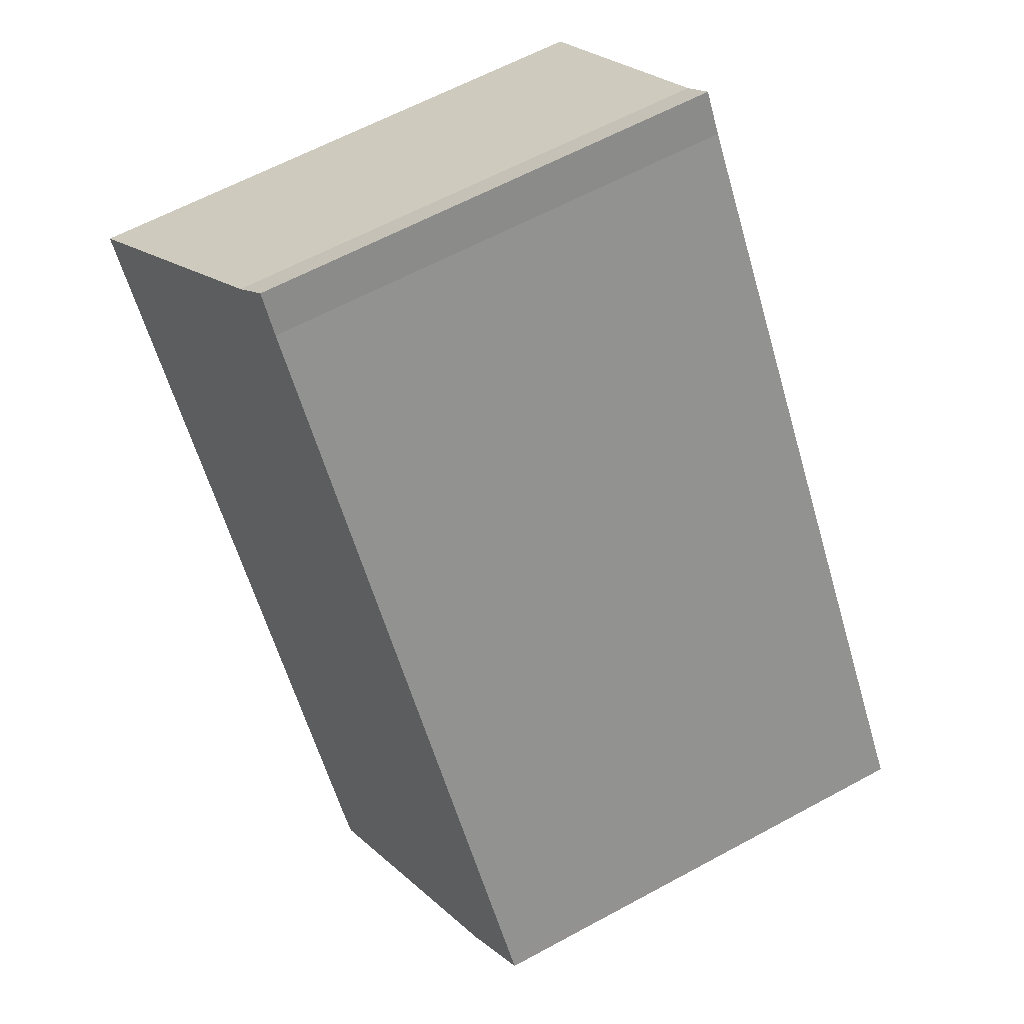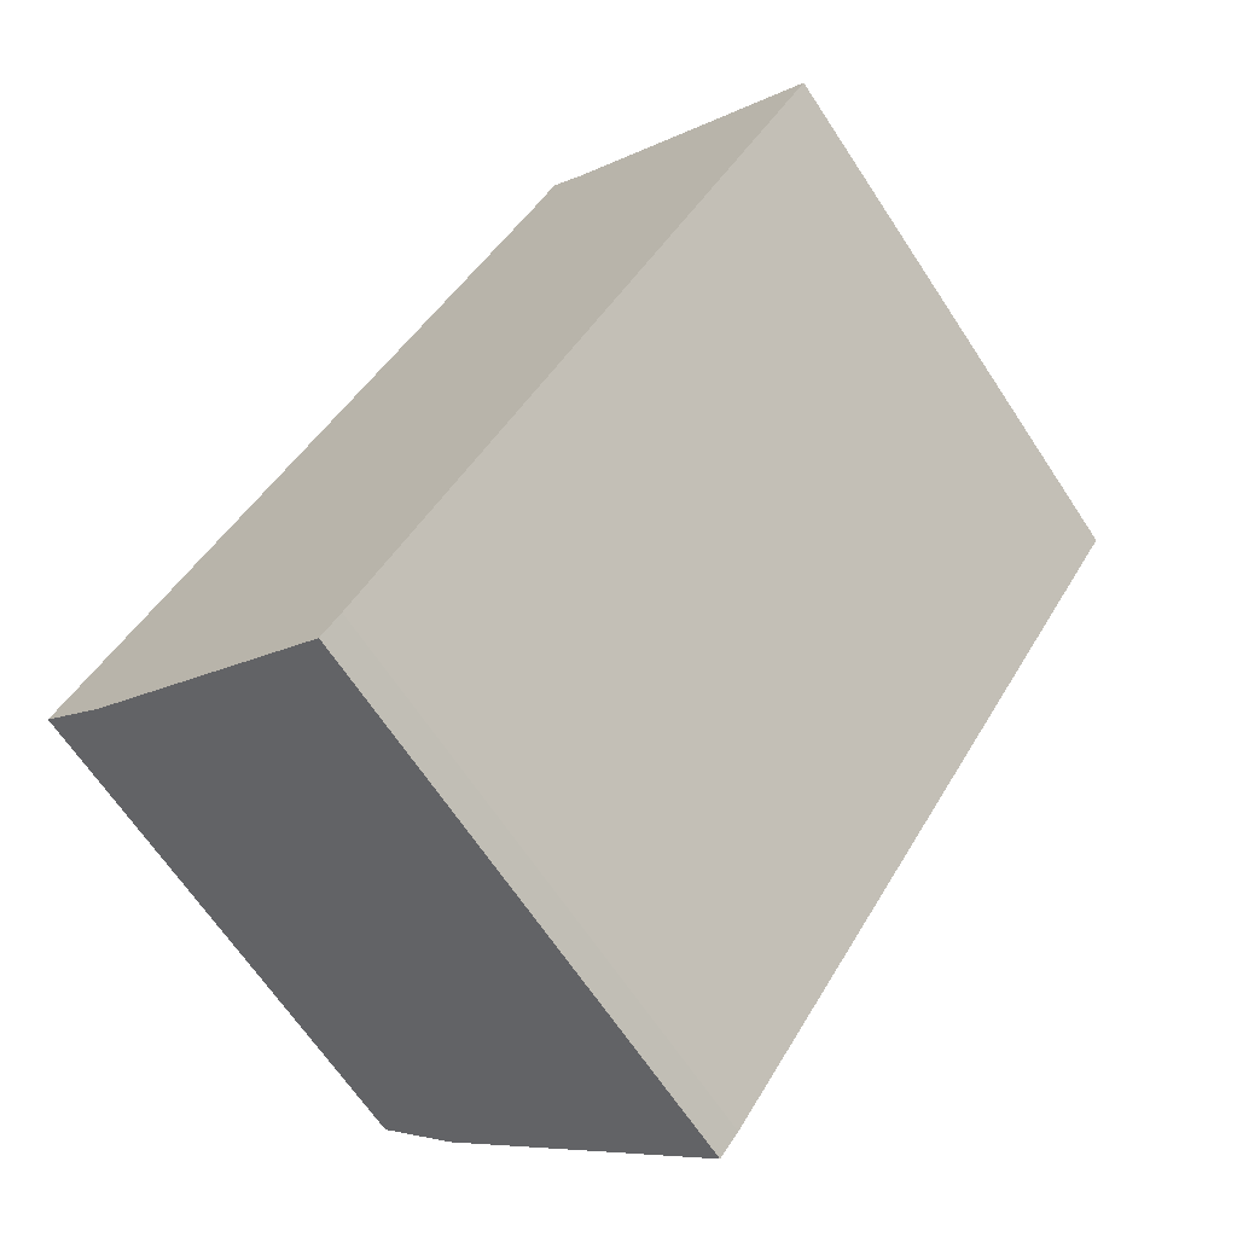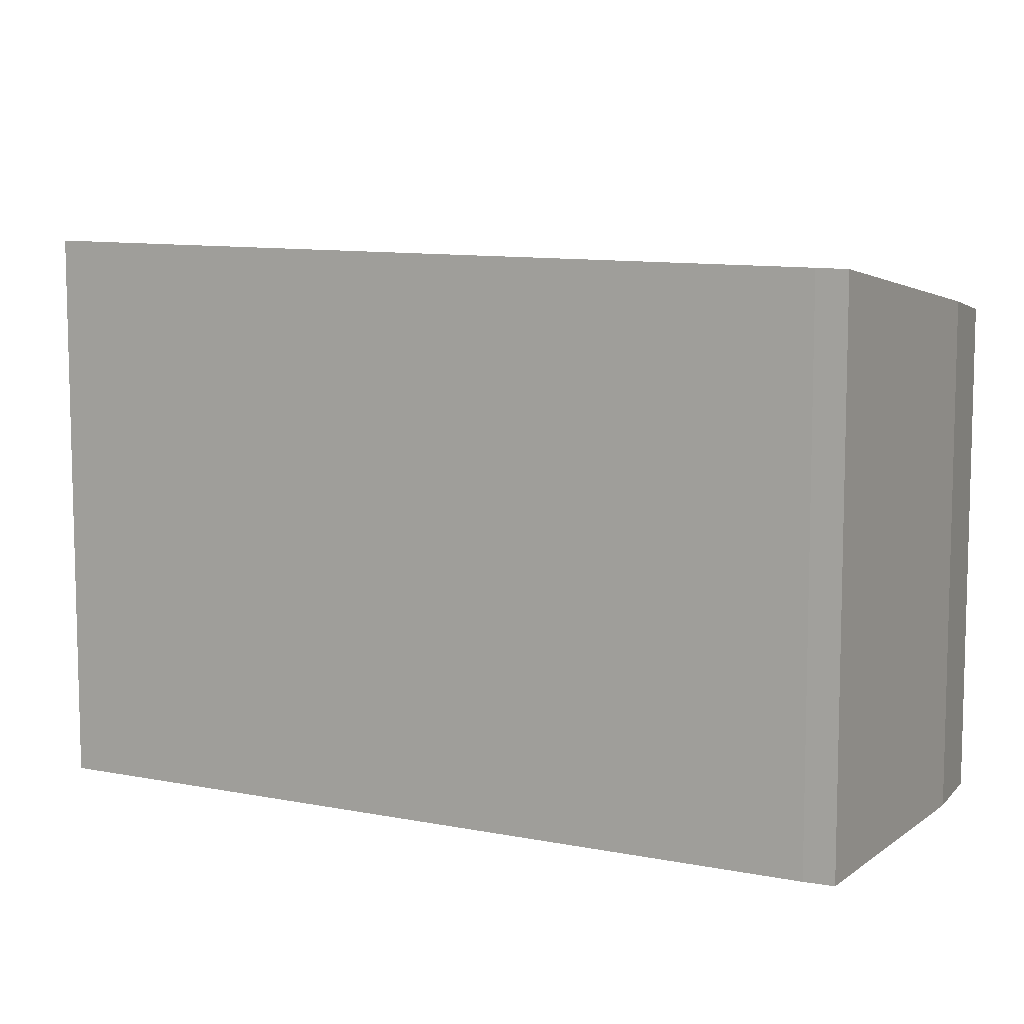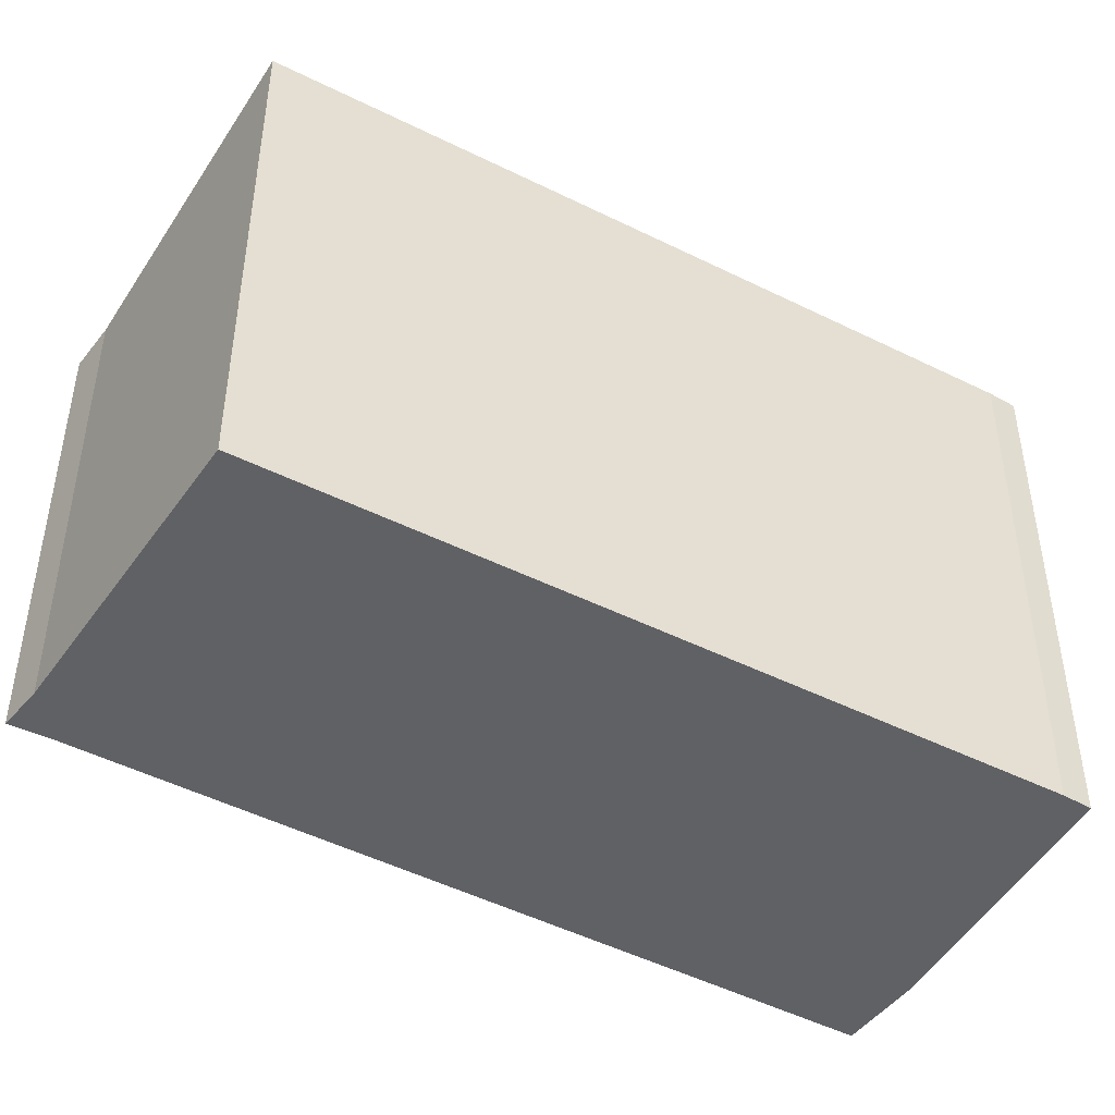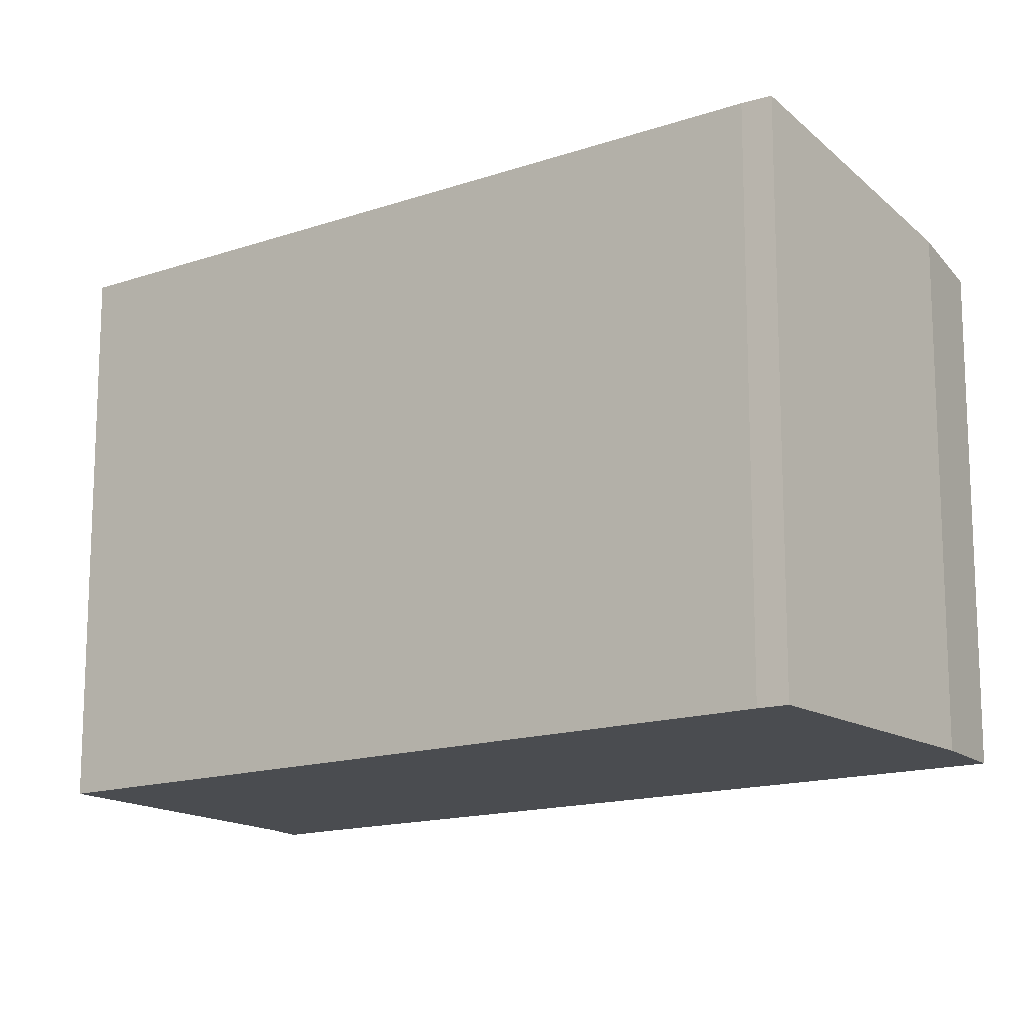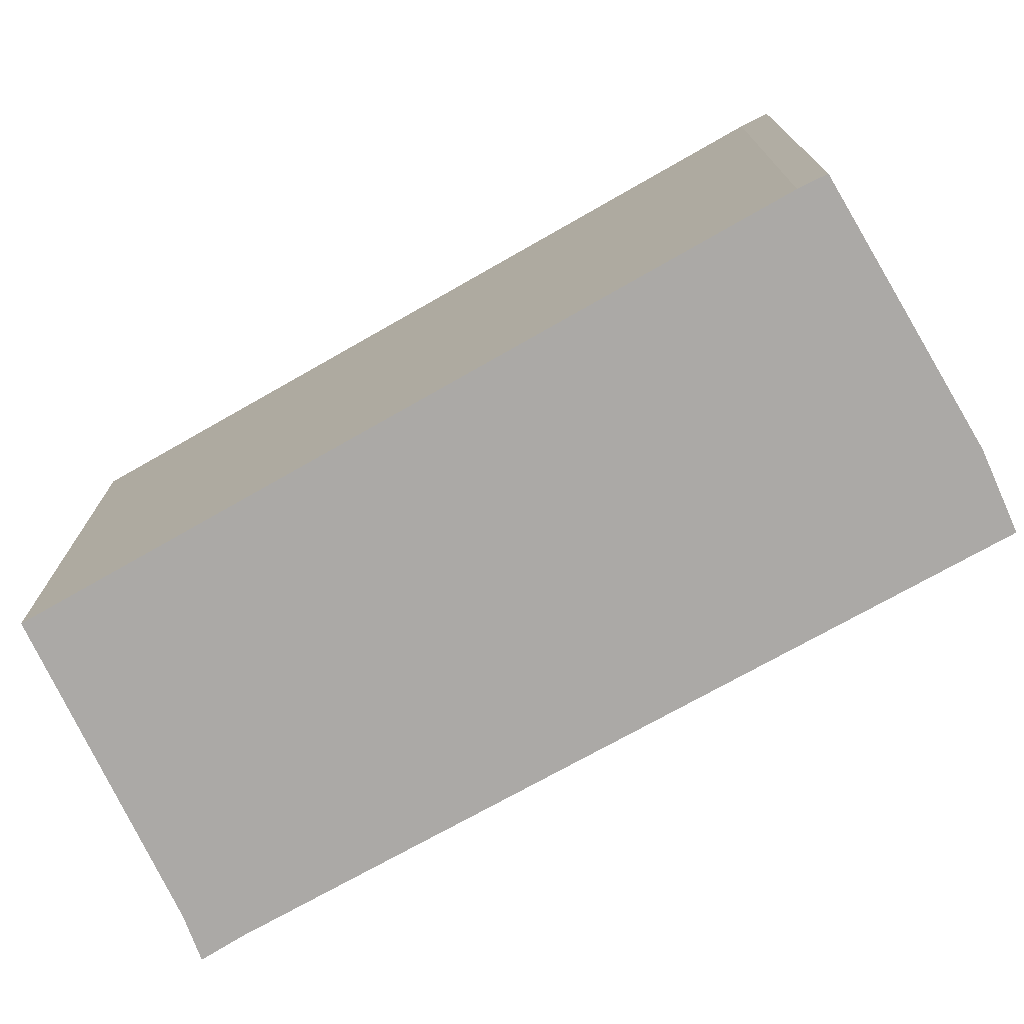
<metadata>
{"format":"obj","ext":"obj","renderer":"f3d","projection":"perspective","resolution":1024,"background":"white","views":[{"elev":62.4,"azim":-118.8,"up":"+Z"},{"elev":-66.6,"azim":33.5,"up":"+Z"},{"elev":9.9,"azim":152.2,"up":"+Y"},{"elev":-47.3,"azim":95.0,"up":"+Y"},{"elev":-15.0,"azim":160.7,"up":"+Y"},{"elev":-75.6,"azim":154.0,"up":"+Y"}]}
</metadata>
<code>
v  3.218 5.809 -2.246
v  8.207 5.799 5.017
v  3.413 5.811 -1.992
v  1.905 5.535 -1.381
v  5.549 5.21 7.12
v  0.678 5.279 -0.572
v  0 5.126 3.139e-16
v  0.057 5.126 0.081
v  4.933 5.129 7.047
v  5.193 5.126 7.459
v  3.218 1.375e-16 -2.246
v  0.678 3.502e-17 -0.572
v  1.905 8.456e-17 -1.381
v  0 0 0
v  4.933 -4.315e-16 7.047
v  0.057 -4.96e-18 0.081
v  5.193 -4.567e-16 7.459
v  5.549 -4.36e-16 7.12
v  8.207 -3.072e-16 5.017
v  3.413 1.22e-16 -1.992
g defaultobject
f 1 2 3
f 2 1 4
f 2 4 5
f 5 4 6
f 5 6 7
f 5 7 8
f 5 8 9
f 10 5 9
f 11 4 1
f 4 11 6
f 6 11 12
f 12 11 13
f 12 7 6
f 7 12 14
f 14 8 7
f 8 14 9
f 9 14 15
f 15 14 16
f 15 10 9
f 10 15 17
f 10 18 5
f 18 10 17
f 5 19 2
f 19 5 18
f 20 1 3
f 1 20 11
f 2 20 3
f 20 2 19
f 15 18 17
f 18 15 19
f 19 15 16
f 19 16 20
f 20 16 14
f 20 14 12
f 20 12 11
f 11 12 13

</code>
